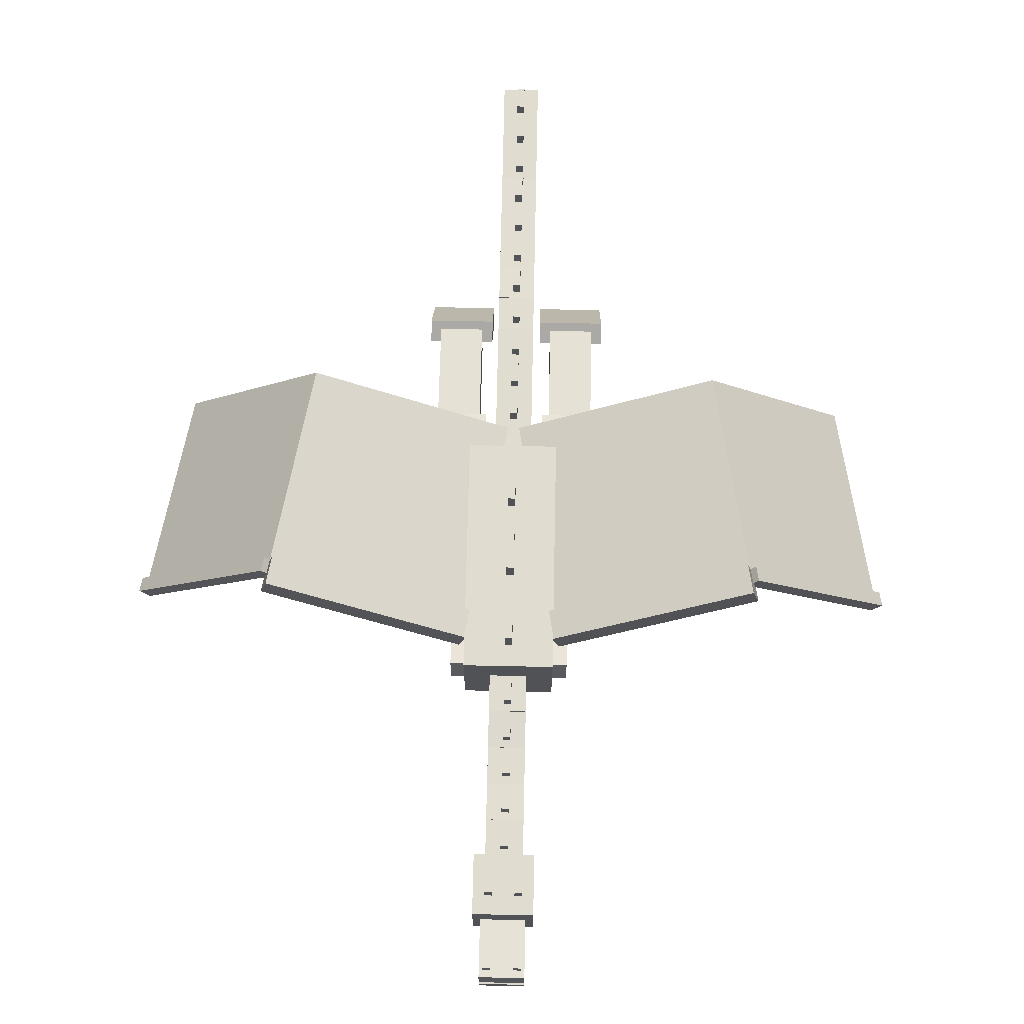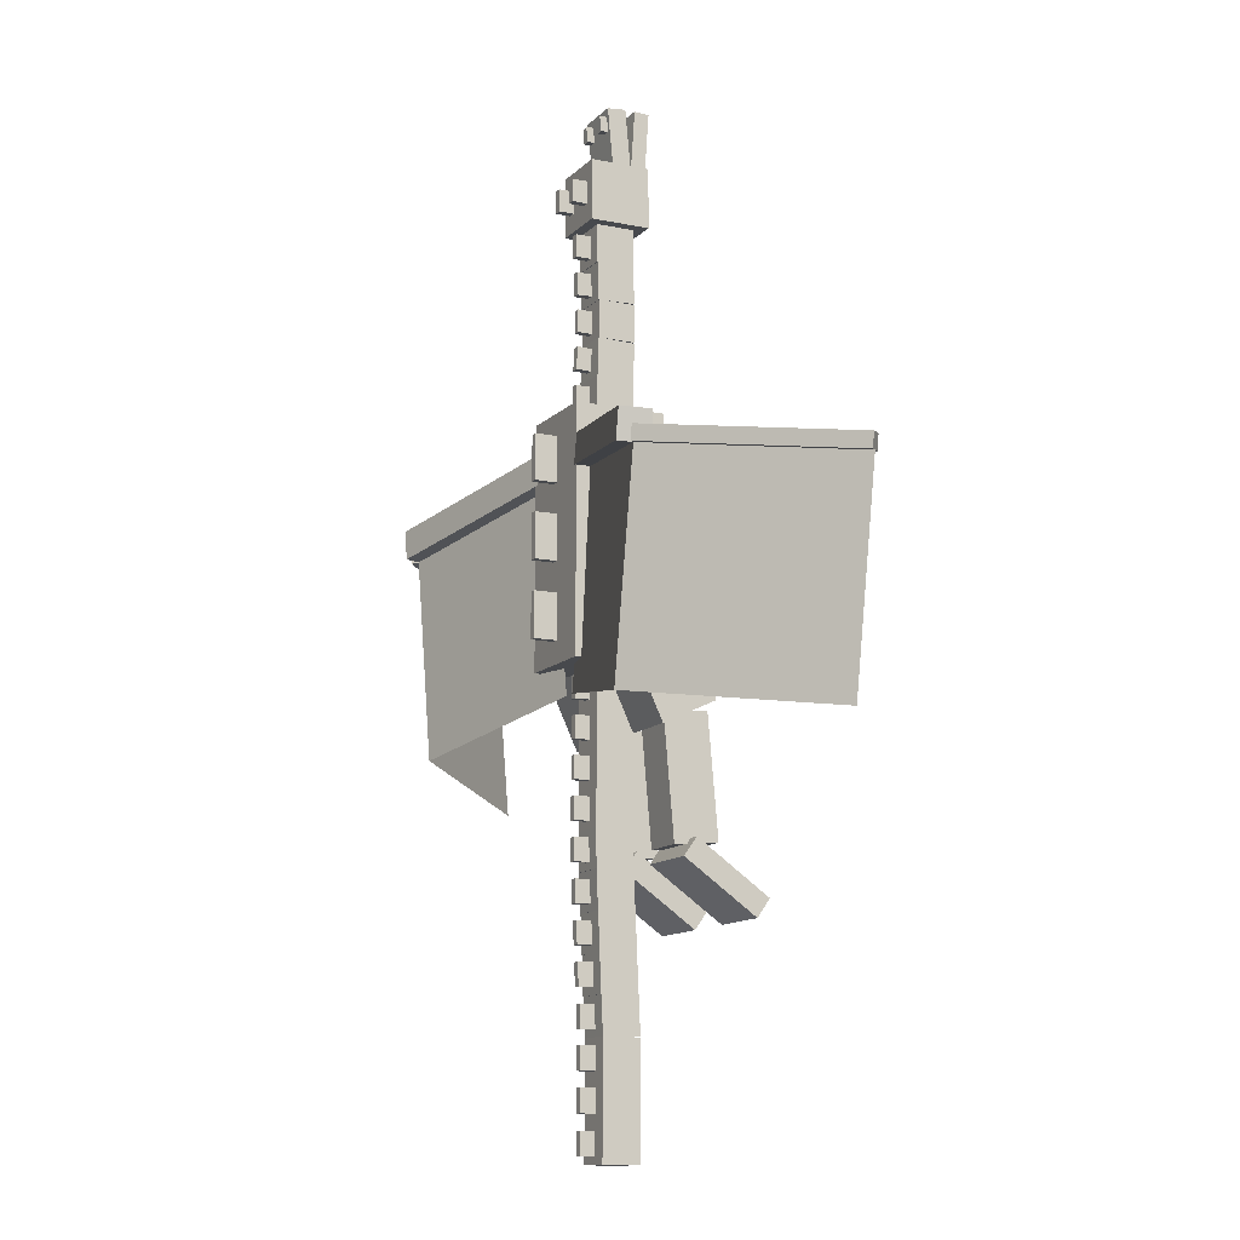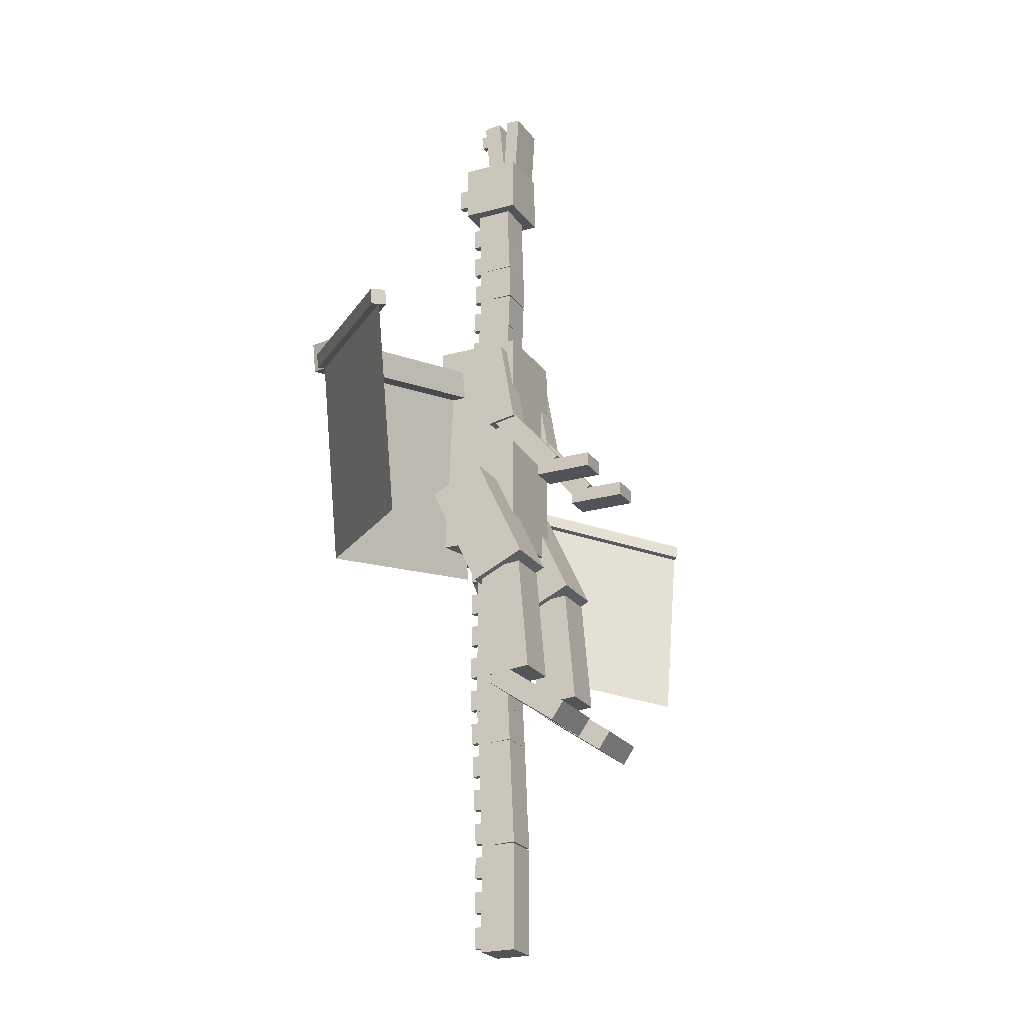
<metadata>
{"format":"obj","ext":"obj","renderer":"f3d","projection":"perspective","resolution":1024,"background":"white","views":[{"elev":69.4,"azim":1.2,"up":"+Y"},{"elev":-12.3,"azim":-116.1,"up":"+Z"},{"elev":-22.5,"azim":-64.1,"up":"+Z"}]}
</metadata>
<code>
v -12 -6.179 -13
v 12 -6.179 -13
v -12 17.82 -13
v 12 17.82 -13
v -12 -6.179 51
v 12 -6.179 51
v -12 17.82 51
v 12 17.82 51
v -8 -4.179 101
v 8 -4.179 101
v -8 11.82 101
v 8 11.82 101
v -8 -4.179 117
v 8 -4.179 117
v -8 11.82 117
v 8 11.82 117
v -6 -0.07621 117
v 6 -0.07621 117
v -6 4.901 116.6
v 6 4.901 116.6
v -6 1.434 133
v 6 1.434 133
v -6 6.412 132.5
v 6 6.412 132.5
v -6 -4.167 116.7
v 6 -4.167 116.7
v -6 -0.1762 117
v 6 -0.1762 117
v -6 -5.25 132.7
v 6 -5.25 132.7
v -6 -1.259 133
v 6 -1.259 133
v -5 5.845 126.5
v -3 5.845 126.5
v -5 7.837 126.3
v -3 7.837 126.3
v -5 6.223 130.5
v -3 6.223 130.5
v -5 8.214 130.3
v -3 8.214 130.3
v -5 -1.179 91
v 5 -1.179 91
v -5 8.821 91
v 5 8.821 91
v -5 -1.179 101
v 5 -1.179 101
v -5 8.821 101
v 5 8.821 101
v -25 -27.73 -70.43
v -7 -27.73 -70.43
v -25 -24.29 -75.34
v -7 -24.29 -75.34
v -25 -8.07 -56.66
v -7 -8.07 -56.66
v -25 -4.628 -61.57
v -7 -4.628 -61.57
v -22 -15.55 -57.42
v -10 -15.55 -57.42
v -22 -3.596 -58.46
v -10 -3.596 -58.46
v -22 -12.76 -25.54
v -10 -12.76 -25.54
v -22 -0.8071 -26.58
v -10 -0.8071 -26.58
v -24 -14.19 -23.12
v -8 -14.19 -23.12
v -24 0.3098 -29.88
v -8 0.3098 -29.88
v -24 -0.6674 5.882
v -8 -0.6674 5.882
v -24 13.83 -0.88
v -8 13.83 -0.88
v -16 -32.18 7
v -8 -32.18 7
v -16 -32.18 3
v -8 -32.18 3
v -16 -16.18 7
v -8 -16.18 7
v -16 -16.18 3
v -8 -16.18 3
v -16 -8.202 23.88
v -8 -8.202 23.88
v -16 -0.3233 22.49
v -8 -0.3233 22.49
v -16 -4.034 47.51
v -8 -4.034 47.51
v -16 3.844 46.12
v -8 3.844 46.12
v -15 -21.82 8.386
v -9 -21.82 8.386
v -15 -17.22 4.53
v -9 -17.22 4.53
v -15 -6.394 26.77
v -9 -6.394 26.77
v -15 -1.798 22.91
v -9 -1.798 22.91
v -65.6 24.45 25.49
v -12.32 9.958 34.88
v -63.56 32.18 25.85
v -10.29 17.68 35.24
v -66.98 24.45 33.37
v -13.71 9.958 42.76
v -64.95 32.18 33.73
v -11.68 17.68 43.12
v -1 17.82 33
v 1 17.82 33
v -1 23.82 33
v 1 23.82 33
v -1 17.82 45
v 1 17.82 45
v -1 23.82 45
v 1 23.82 45
v -5 11.82 106
v -3 11.82 106
v -5 15.82 106
v -3 15.82 106
v -5 11.82 112
v -3 11.82 112
v -5 15.82 112
v -3 15.82 112
v 3 5.845 126.5
v 5 5.845 126.5
v 3 7.837 126.3
v 5 7.837 126.3
v 3 6.223 130.5
v 5 6.223 130.5
v 3 8.214 130.3
v 5 8.214 130.3
v 3 11.82 106
v 5 11.82 106
v 3 15.82 106
v 5 15.82 106
v 3 11.82 112
v 5 11.82 112
v 3 15.82 112
v 5 15.82 112
v -1 8.821 93
v 1 8.821 93
v -1 12.82 93
v 1 12.82 93
v -1 8.821 99
v 1 8.821 99
v -1 12.82 99
v 1 12.82 99
v -5 -1.588 81.23
v 5 -1.588 81.23
v -5 8.409 80.96
v 5 8.409 80.96
v -5 -1.325 91.22
v 5 -1.325 91.22
v -5 8.672 90.96
v 5 8.672 90.96
v -1 8.461 82.96
v 1 8.461 82.96
v -1 12.46 82.86
v 1 12.46 82.86
v -1 8.619 88.96
v 1 8.619 88.96
v -1 12.62 88.85
v 1 12.62 88.85
v -5 -1.714 71
v 5 -1.714 71
v -5 8.286 71
v 5 8.286 71
v -5 -1.714 81
v 5 -1.714 81
v -5 8.286 81
v 5 8.286 81
v -1 8.286 73
v 1 8.286 73
v -1 12.29 73
v 1 12.29 73
v -1 8.286 79
v 1 8.286 79
v -1 12.29 79
v 1 12.29 79
v -5 -1.286 60.72
v 5 -1.286 60.72
v -5 8.709 61.05
v 5 8.709 61.05
v -5 -1.623 70.71
v 5 -1.623 70.71
v -5 8.371 71.05
v 5 8.371 71.05
v -1 8.641 63.05
v 1 8.641 63.05
v -1 12.64 63.19
v 1 12.64 63.19
v -1 8.439 69.05
v 1 8.439 69.05
v -1 12.44 69.18
v 1 12.44 69.18
v -5 -1.179 51
v 5 -1.179 51
v -5 8.821 51
v 5 8.821 51
v -5 -1.179 61
v 5 -1.179 61
v -5 8.821 61
v 5 8.821 61
v -1 8.821 53
v 1 8.821 53
v -1 12.82 53
v 1 12.82 53
v -1 8.821 59
v 1 8.821 59
v -1 12.82 59
v 1 12.82 59
v -1 17.82 13
v 1 17.82 13
v -1 23.82 13
v 1 23.82 13
v -1 17.82 25
v 1 17.82 25
v -1 23.82 25
v 1 23.82 25
v -1 17.82 -7
v 1 17.82 -7
v -1 23.82 -7
v 1 23.82 -7
v -1 17.82 5
v 1 17.82 5
v -1 23.82 5
v 1 23.82 5
v 8 -32.18 7
v 16 -32.18 7
v 8 -32.18 3
v 16 -32.18 3
v 8 -16.18 7
v 16 -16.18 7
v 8 -16.18 3
v 16 -16.18 3
v 8 -8.202 23.88
v 16 -8.202 23.88
v 8 -0.3233 22.49
v 16 -0.3233 22.49
v 8 -4.034 47.51
v 16 -4.034 47.51
v 8 3.844 46.12
v 16 3.844 46.12
v 9 -21.82 8.386
v 15 -21.82 8.386
v 9 -17.22 4.53
v 15 -17.22 4.53
v 9 -6.394 26.77
v 15 -6.394 26.77
v 9 -1.798 22.91
v 15 -1.798 22.91
v 7 -27.73 -70.43
v 25 -27.73 -70.43
v 7 -24.29 -75.34
v 25 -24.29 -75.34
v 7 -8.07 -56.66
v 25 -8.07 -56.66
v 7 -4.628 -61.57
v 25 -4.628 -61.57
v 10 -15.55 -57.42
v 22 -15.55 -57.42
v 10 -3.596 -58.46
v 22 -3.596 -58.46
v 10 -12.76 -25.54
v 22 -12.76 -25.54
v 10 -0.8071 -26.58
v 22 -0.8071 -26.58
v 8 -14.19 -23.12
v 24 -14.19 -23.12
v 8 0.3098 -29.88
v 24 0.3098 -29.88
v 8 -0.6674 5.882
v 24 -0.6674 5.882
v 8 13.83 -0.88
v 24 13.83 -0.88
v 65.6 24.45 25.49
v 12.32 9.958 34.88
v 63.56 32.18 25.85
v 10.29 17.68 35.24
v 66.98 24.45 33.37
v 13.71 9.958 42.76
v 64.95 32.18 33.73
v 11.68 17.68 43.12
v -5 -1.179 -23
v 5 -1.179 -23
v -5 8.821 -23
v 5 8.821 -23
v -5 -1.179 -13
v 5 -1.179 -13
v -5 8.821 -13
v 5 8.821 -13
v -1 8.821 -21
v 1 8.821 -21
v -1 12.82 -21
v 1 12.82 -21
v -1 8.821 -15
v 1 8.821 -15
v -1 12.82 -15
v 1 12.82 -15
v -5 -1.179 -33
v 5 -1.179 -33
v -5 8.821 -33
v 5 8.821 -33
v -5 -1.179 -23
v 5 -1.179 -23
v -5 8.821 -23
v 5 8.821 -23
v -1 8.821 -31
v 1 8.821 -31
v -1 12.82 -31
v 1 12.82 -31
v -1 8.821 -25
v 1 8.821 -25
v -1 12.82 -25
v 1 12.82 -25
v -5 -1.179 -43
v 5 -1.179 -43
v -5 8.821 -43
v 5 8.821 -43
v -5 -1.179 -33
v 5 -1.179 -33
v -5 8.821 -33
v 5 8.821 -33
v -1 8.821 -41
v 1 8.821 -41
v -1 12.82 -41
v 1 12.82 -41
v -1 8.821 -35
v 1 8.821 -35
v -1 12.82 -35
v 1 12.82 -35
v -5 -1.179 -53
v 5 -1.179 -53
v -5 8.821 -53
v 5 8.821 -53
v -5 -1.179 -43
v 5 -1.179 -43
v -5 8.821 -43
v 5 8.821 -43
v -1 8.821 -51
v 1 8.821 -51
v -1 12.82 -51
v 1 12.82 -51
v -1 8.821 -45
v 1 8.821 -45
v -1 12.82 -45
v 1 12.82 -45
v -5 -1.262 -62.86
v 5 -1.262 -62.86
v -5 8.737 -63.02
v 5 8.737 -63.02
v -5 -1.093 -52.86
v 5 -1.093 -52.86
v -5 8.905 -53.03
v 5 8.905 -53.03
v -1 8.77 -61.02
v 1 8.77 -61.02
v -1 12.77 -61.09
v 1 12.77 -61.09
v -1 8.872 -55.03
v 1 8.872 -55.03
v -1 12.87 -55.09
v 1 12.87 -55.09
v -5 -1.689 -72.6
v 5 -1.689 -72.6
v -5 8.3 -73.06
v 5 8.3 -73.06
v -5 -1.221 -62.61
v 5 -1.221 -62.61
v -5 8.768 -63.08
v 5 8.768 -63.08
v -1 8.394 -71.07
v 1 8.394 -71.07
v -1 12.39 -71.25
v 1 12.39 -71.25
v -1 8.674 -65.07
v 1 8.674 -65.07
v -1 12.67 -65.26
v 1 12.67 -65.26
v -5 -2.09 -82.72
v 5 -2.09 -82.72
v -5 7.905 -83.05
v 5 7.905 -83.05
v -5 -1.764 -72.73
v 5 -1.764 -72.73
v -5 8.231 -73.05
v 5 8.231 -73.05
v -1 7.97 -81.05
v 1 7.97 -81.05
v -1 11.97 -81.18
v 1 11.97 -81.18
v -1 8.166 -75.05
v 1 8.166 -75.05
v -1 12.16 -75.18
v 1 12.16 -75.18
v -5 -2.502 -92.69
v 5 -2.502 -92.69
v -5 7.491 -93.05
v 5 7.491 -93.05
v -5 -2.145 -82.7
v 5 -2.145 -82.7
v -5 7.848 -83.06
v 5 7.848 -83.06
v -1 7.563 -91.05
v 1 7.563 -91.05
v -1 11.56 -91.19
v 1 11.56 -91.19
v -1 7.777 -85.06
v 1 7.777 -85.06
v -1 11.77 -85.2
v 1 11.77 -85.2
v -5 -3.002 -102.7
v 5 -3.002 -102.7
v -5 6.991 -103.1
v 5 6.991 -103.1
v -5 -2.624 -92.68
v 5 -2.624 -92.68
v -5 7.368 -93.06
v 5 7.368 -93.06
v -1 7.067 -101.1
v 1 7.067 -101.1
v -1 11.06 -101.2
v 1 11.06 -101.2
v -1 7.293 -95.06
v 1 7.293 -95.06
v -1 11.29 -95.21
v 1 11.29 -95.21
v -5 -2.944 -113
v 5 -2.944 -113
v -5 7.056 -113
v 5 7.056 -113
v -5 -2.944 -103
v 5 -2.944 -103
v -5 7.056 -103
v 5 7.056 -103
v -1 7.056 -111
v 1 7.056 -111
v -1 11.06 -111
v 1 11.06 -111
v -1 7.056 -105
v 1 7.056 -105
v -1 11.06 -105
v 1 11.06 -105
v -5 -2.944 -123
v 5 -2.944 -123
v -5 7.056 -123
v 5 7.056 -123
v -5 -2.944 -113
v 5 -2.944 -113
v -5 7.056 -113
v 5 7.056 -113
v -1 7.056 -121
v 1 7.056 -121
v -1 11.06 -121
v 1 11.06 -121
v -1 7.056 -115
v 1 7.056 -115
v -1 11.06 -115
v 1 11.06 -115
v -5 -2.944 -133
v 5 -2.944 -133
v -5 7.056 -133
v 5 7.056 -133
v -5 -2.944 -123
v 5 -2.944 -123
v -5 7.056 -123
v 5 7.056 -123
v -1 7.056 -131
v 1 7.056 -131
v -1 11.06 -131
v 1 11.06 -131
v -1 7.056 -125
v 1 7.056 -125
v -1 11.06 -125
v 1 11.06 -125
v 64.58 28.32 25.67
v 11.31 13.82 35.06
v 54.85 28.32 -29.48
v 1.581 13.82 -20.09
v -64.58 28.32 25.67
v -11.31 13.82 35.06
v -54.85 28.32 -29.48
v -1.581 13.82 -20.09
v -64.58 28.32 25.67
v -103.6 -11.28 18.79
v -54.85 28.32 -29.48
v -93.85 -11.28 -36.36
v 64.58 28.32 25.67
v 103.6 -11.28 18.79
v 54.85 28.32 -29.48
v 93.85 -11.28 -36.36
v 102.2 -12.7 19.04
v 63.18 26.9 25.91
v 105 -9.869 18.55
v 65.97 29.73 25.42
v 102.9 -12.7 22.98
v 63.88 26.9 29.85
v 105.7 -9.869 22.49
v 66.66 29.73 29.36
v -102.2 -12.7 19.04
v -63.18 26.9 25.91
v -105 -9.869 18.55
v -65.97 29.73 25.42
v -102.9 -12.7 22.98
v -63.88 26.9 29.85
v -105.7 -9.869 22.49
v -66.66 29.73 29.36
g Enderdragon
f 1 3 4 2
f 5 6 8 7
f 1 2 6 5
f 2 4 8 6
f 4 3 7 8
f 3 1 5 7
f 9 11 12 10
f 13 14 16 15
f 9 10 14 13
f 10 12 16 14
f 12 11 15 16
f 11 9 13 15
f 17 19 20 18
f 21 22 24 23
f 17 18 22 21
f 18 20 24 22
f 20 19 23 24
f 19 17 21 23
f 25 27 28 26
f 29 30 32 31
f 25 26 30 29
f 26 28 32 30
f 28 27 31 32
f 27 25 29 31
f 33 35 36 34
f 37 38 40 39
f 33 34 38 37
f 34 36 40 38
f 36 35 39 40
f 35 33 37 39
f 41 43 44 42
f 45 46 48 47
f 41 42 46 45
f 42 44 48 46
f 44 43 47 48
f 43 41 45 47
f 49 51 52 50
f 53 54 56 55
f 49 50 54 53
f 50 52 56 54
f 52 51 55 56
f 51 49 53 55
f 57 59 60 58
f 61 62 64 63
f 57 58 62 61
f 58 60 64 62
f 60 59 63 64
f 59 57 61 63
f 65 67 68 66
f 69 70 72 71
f 65 66 70 69
f 66 68 72 70
f 68 67 71 72
f 67 65 69 71
f 73 75 76 74
f 77 78 80 79
f 73 74 78 77
f 74 76 80 78
f 76 75 79 80
f 75 73 77 79
f 81 83 84 82
f 85 86 88 87
f 81 82 86 85
f 82 84 88 86
f 84 83 87 88
f 83 81 85 87
f 89 91 92 90
f 93 94 96 95
f 89 90 94 93
f 90 92 96 94
f 92 91 95 96
f 91 89 93 95
f 97 99 100 98
f 101 102 104 103
f 97 98 102 101
f 98 100 104 102
f 100 99 103 104
f 99 97 101 103
f 105 107 108 106
f 109 110 112 111
f 105 106 110 109
f 106 108 112 110
f 108 107 111 112
f 107 105 109 111
f 113 115 116 114
f 117 118 120 119
f 113 114 118 117
f 114 116 120 118
f 116 115 119 120
f 115 113 117 119
f 121 123 124 122
f 125 126 128 127
f 121 122 126 125
f 122 124 128 126
f 124 123 127 128
f 123 121 125 127
f 129 131 132 130
f 133 134 136 135
f 129 130 134 133
f 130 132 136 134
f 132 131 135 136
f 131 129 133 135
f 137 139 140 138
f 141 142 144 143
f 137 138 142 141
f 138 140 144 142
f 140 139 143 144
f 139 137 141 143
f 145 147 148 146
f 149 150 152 151
f 145 146 150 149
f 146 148 152 150
f 148 147 151 152
f 147 145 149 151
f 153 155 156 154
f 157 158 160 159
f 153 154 158 157
f 154 156 160 158
f 156 155 159 160
f 155 153 157 159
f 161 163 164 162
f 165 166 168 167
f 161 162 166 165
f 162 164 168 166
f 164 163 167 168
f 163 161 165 167
f 169 171 172 170
f 173 174 176 175
f 169 170 174 173
f 170 172 176 174
f 172 171 175 176
f 171 169 173 175
f 177 179 180 178
f 181 182 184 183
f 177 178 182 181
f 178 180 184 182
f 180 179 183 184
f 179 177 181 183
f 185 187 188 186
f 189 190 192 191
f 185 186 190 189
f 186 188 192 190
f 188 187 191 192
f 187 185 189 191
f 193 195 196 194
f 197 198 200 199
f 193 194 198 197
f 194 196 200 198
f 196 195 199 200
f 195 193 197 199
f 201 203 204 202
f 205 206 208 207
f 201 202 206 205
f 202 204 208 206
f 204 203 207 208
f 203 201 205 207
f 209 211 212 210
f 213 214 216 215
f 209 210 214 213
f 210 212 216 214
f 212 211 215 216
f 211 209 213 215
f 217 219 220 218
f 221 222 224 223
f 217 218 222 221
f 218 220 224 222
f 220 219 223 224
f 219 217 221 223
f 225 227 228 226
f 229 230 232 231
f 225 226 230 229
f 226 228 232 230
f 228 227 231 232
f 227 225 229 231
f 233 235 236 234
f 237 238 240 239
f 233 234 238 237
f 234 236 240 238
f 236 235 239 240
f 235 233 237 239
f 241 243 244 242
f 245 246 248 247
f 241 242 246 245
f 242 244 248 246
f 244 243 247 248
f 243 241 245 247
f 249 251 252 250
f 253 254 256 255
f 249 250 254 253
f 250 252 256 254
f 252 251 255 256
f 251 249 253 255
f 257 259 260 258
f 261 262 264 263
f 257 258 262 261
f 258 260 264 262
f 260 259 263 264
f 259 257 261 263
f 265 267 268 266
f 269 270 272 271
f 265 266 270 269
f 266 268 272 270
f 268 267 271 272
f 267 265 269 271
f 273 274 276 275
f 277 279 280 278
f 273 277 278 274
f 274 278 280 276
f 276 280 279 275
f 275 279 277 273
f 281 283 284 282
f 285 286 288 287
f 281 282 286 285
f 282 284 288 286
f 284 283 287 288
f 283 281 285 287
f 289 291 292 290
f 293 294 296 295
f 289 290 294 293
f 290 292 296 294
f 292 291 295 296
f 291 289 293 295
f 297 299 300 298
f 301 302 304 303
f 297 298 302 301
f 298 300 304 302
f 300 299 303 304
f 299 297 301 303
f 305 307 308 306
f 309 310 312 311
f 305 306 310 309
f 306 308 312 310
f 308 307 311 312
f 307 305 309 311
f 313 315 316 314
f 317 318 320 319
f 313 314 318 317
f 314 316 320 318
f 316 315 319 320
f 315 313 317 319
f 321 323 324 322
f 325 326 328 327
f 321 322 326 325
f 322 324 328 326
f 324 323 327 328
f 323 321 325 327
f 329 331 332 330
f 333 334 336 335
f 329 330 334 333
f 330 332 336 334
f 332 331 335 336
f 331 329 333 335
f 337 339 340 338
f 341 342 344 343
f 337 338 342 341
f 338 340 344 342
f 340 339 343 344
f 339 337 341 343
f 345 347 348 346
f 349 350 352 351
f 345 346 350 349
f 346 348 352 350
f 348 347 351 352
f 347 345 349 351
f 353 355 356 354
f 357 358 360 359
f 353 354 358 357
f 354 356 360 358
f 356 355 359 360
f 355 353 357 359
f 361 363 364 362
f 365 366 368 367
f 361 362 366 365
f 362 364 368 366
f 364 363 367 368
f 363 361 365 367
f 369 371 372 370
f 373 374 376 375
f 369 370 374 373
f 370 372 376 374
f 372 371 375 376
f 371 369 373 375
f 377 379 380 378
f 381 382 384 383
f 377 378 382 381
f 378 380 384 382
f 380 379 383 384
f 379 377 381 383
f 385 387 388 386
f 389 390 392 391
f 385 386 390 389
f 386 388 392 390
f 388 387 391 392
f 387 385 389 391
f 393 395 396 394
f 397 398 400 399
f 393 394 398 397
f 394 396 400 398
f 396 395 399 400
f 395 393 397 399
f 401 403 404 402
f 405 406 408 407
f 401 402 406 405
f 402 404 408 406
f 404 403 407 408
f 403 401 405 407
f 409 411 412 410
f 413 414 416 415
f 409 410 414 413
f 410 412 416 414
f 412 411 415 416
f 411 409 413 415
f 417 419 420 418
f 421 422 424 423
f 417 418 422 421
f 418 420 424 422
f 420 419 423 424
f 419 417 421 423
f 425 427 428 426
f 429 430 432 431
f 425 426 430 429
f 426 428 432 430
f 428 427 431 432
f 427 425 429 431
f 433 435 436 434
f 437 438 440 439
f 433 434 438 437
f 434 436 440 438
f 436 435 439 440
f 435 433 437 439
f 441 443 444 442
f 445 446 448 447
f 441 442 446 445
f 442 444 448 446
f 444 443 447 448
f 443 441 445 447
f 449 451 452 450
f 453 454 456 455
f 449 450 454 453
f 450 452 456 454
f 452 451 455 456
f 451 449 453 455
f 457 459 460 458
f 461 462 464 463
f 457 458 462 461
f 458 460 464 462
f 460 459 463 464
f 459 457 461 463
f 465 467 468 466
f 469 470 472 471
f 465 466 470 469
f 466 468 472 470
f 468 467 471 472
f 467 465 469 471
f 476 474 473 475
f 477 478 480 479
f 484 482 481 483
f 485 486 488 487
f 489 490 492 491
f 493 495 496 494
f 489 493 494 490
f 490 494 496 492
f 492 496 495 491
f 491 495 493 489
f 497 499 500 498
f 501 502 504 503
f 497 498 502 501
f 498 500 504 502
f 500 499 503 504
f 499 497 501 503

</code>
